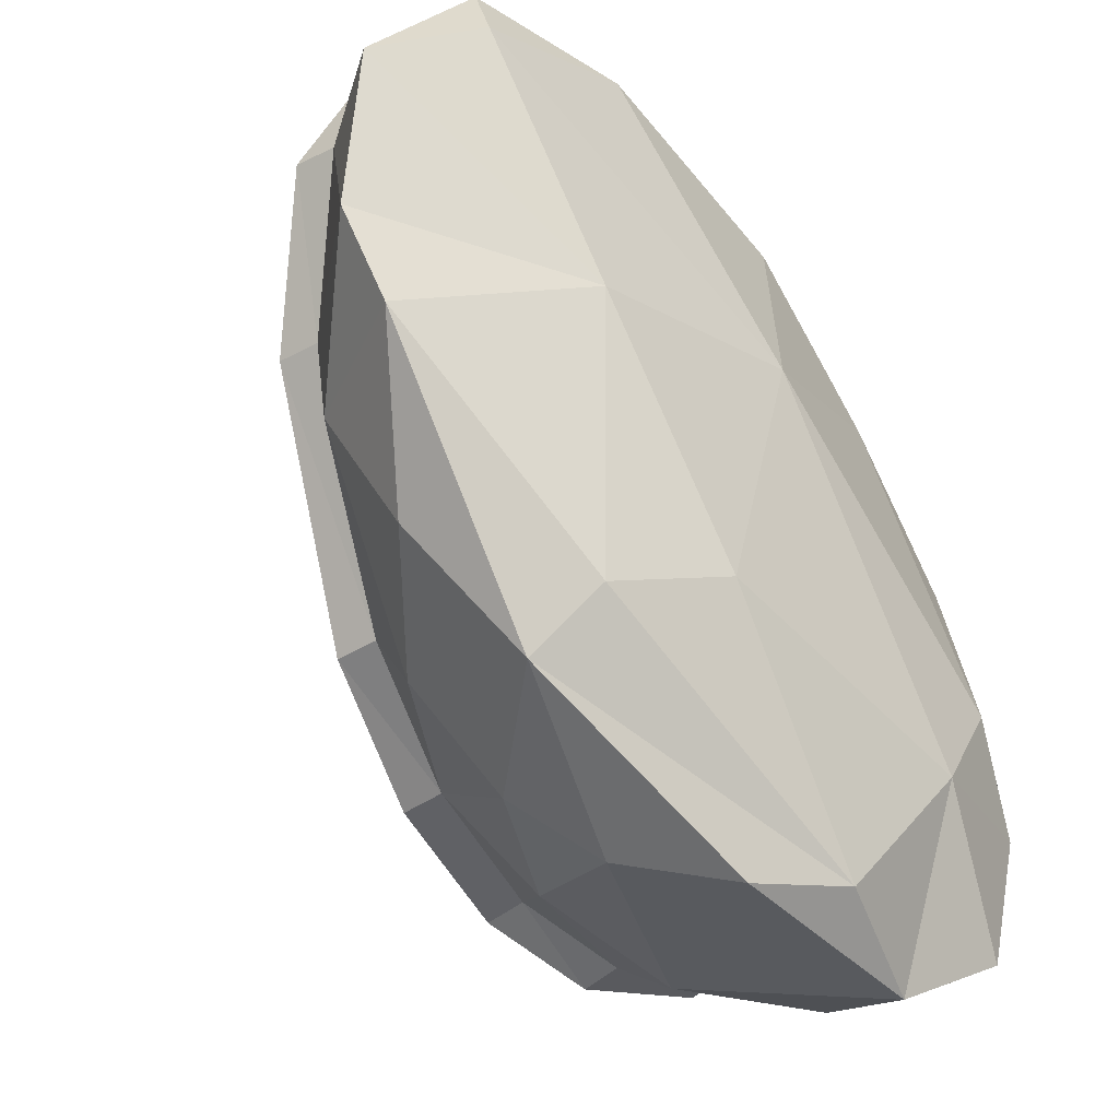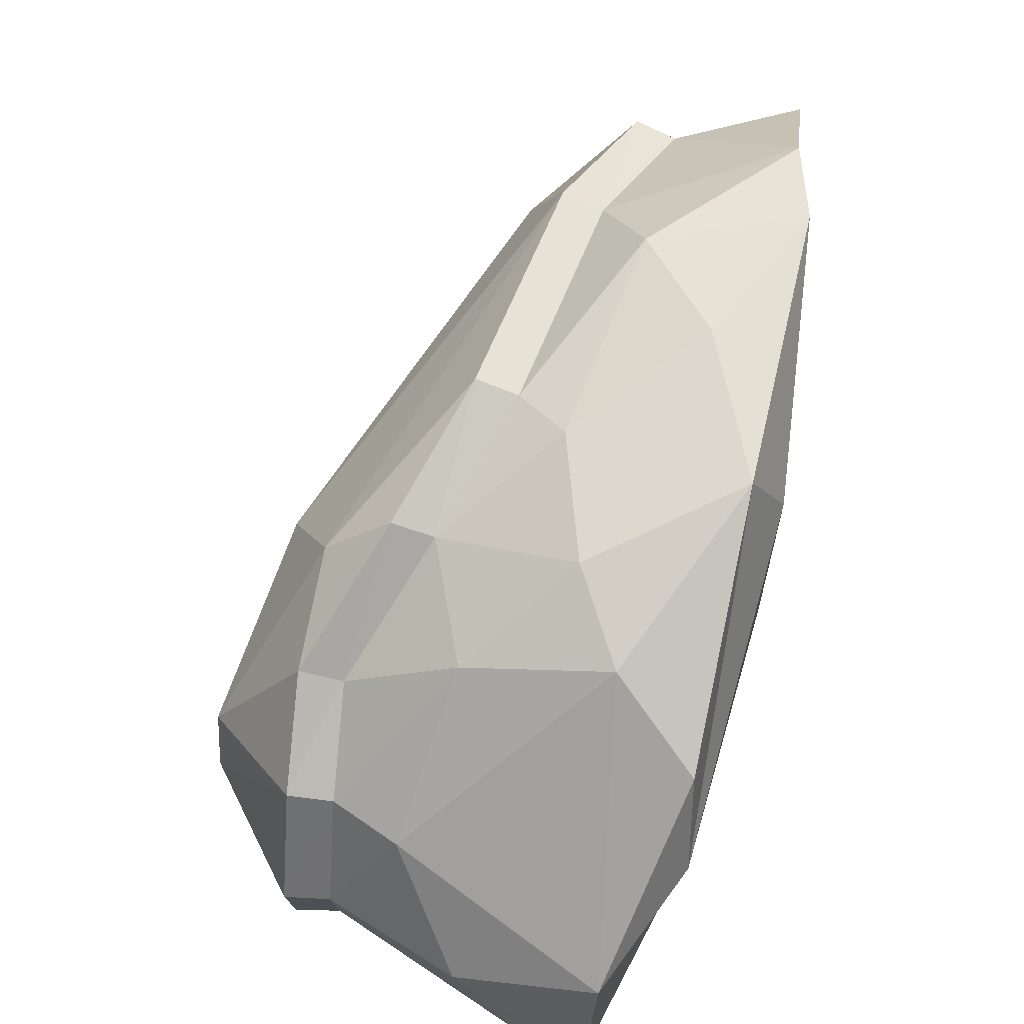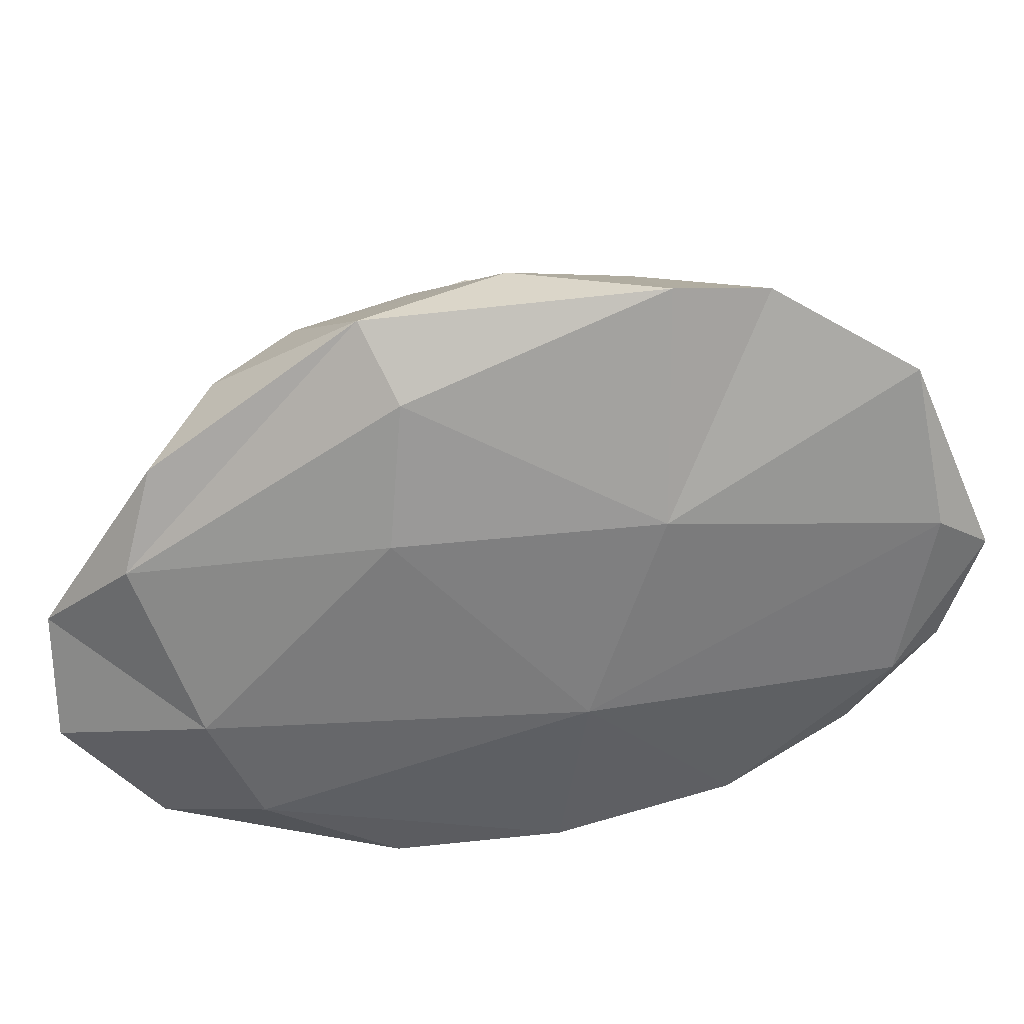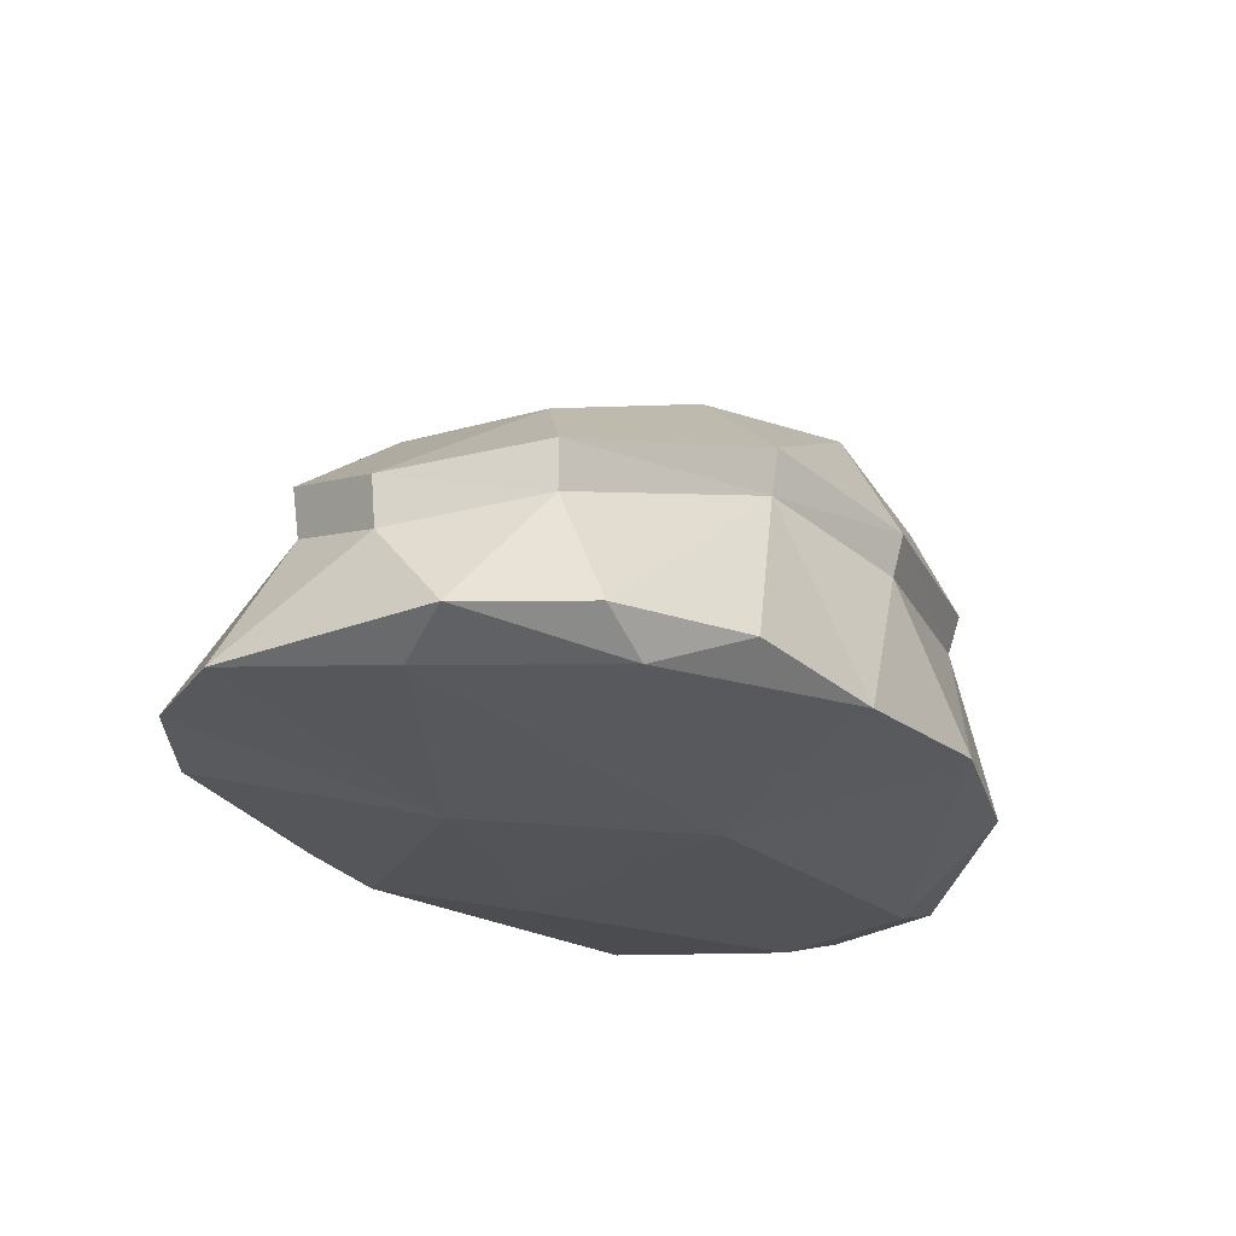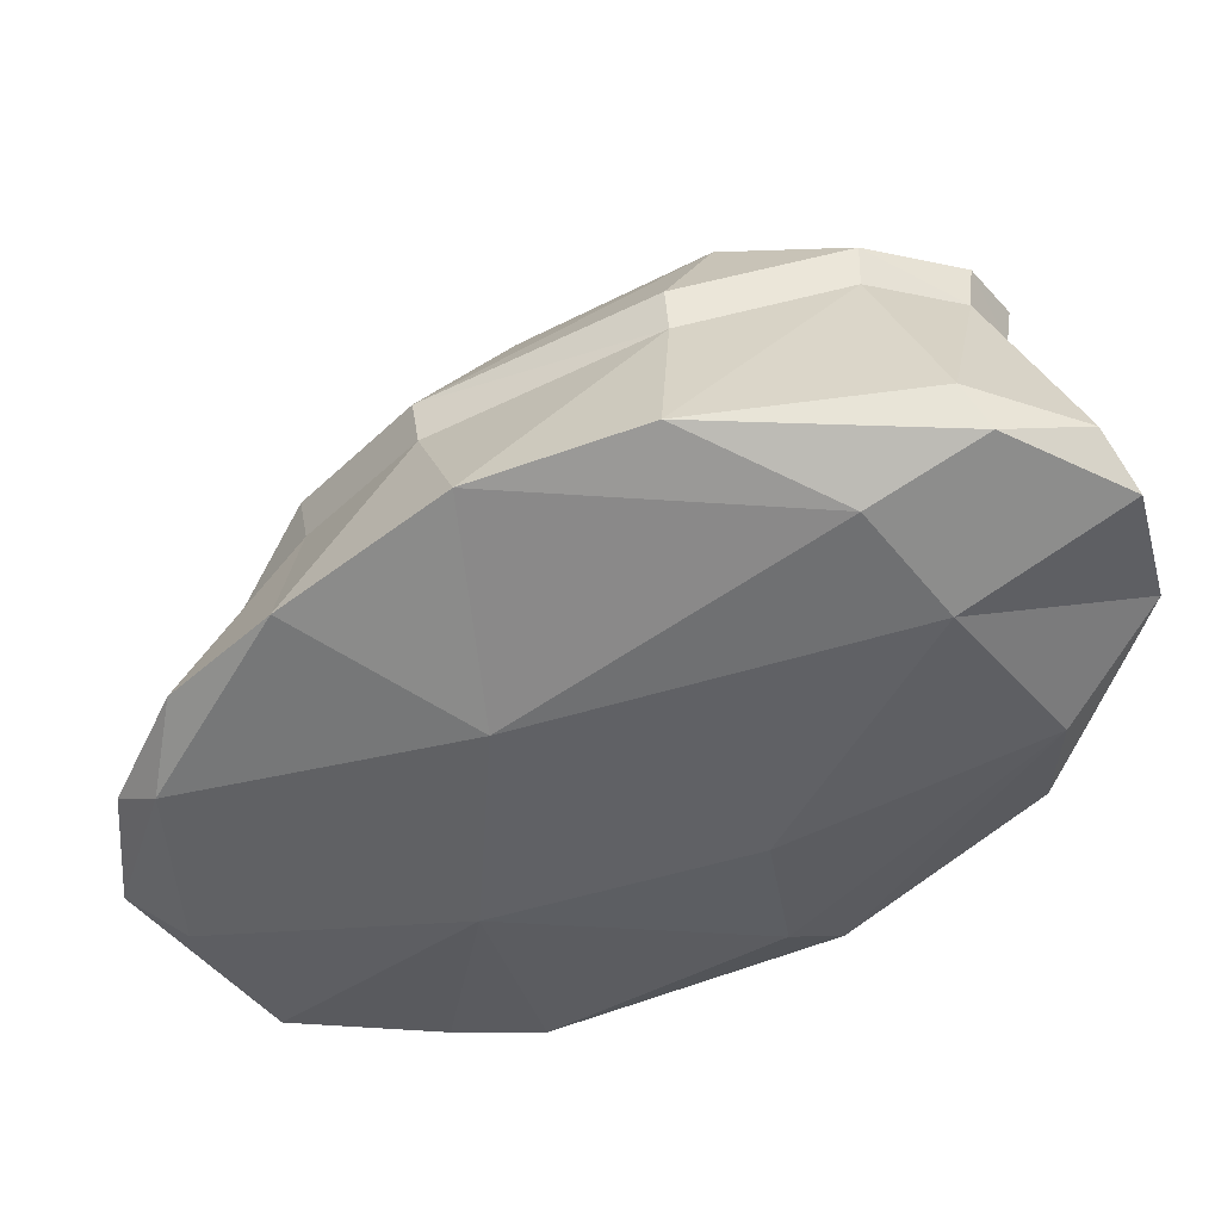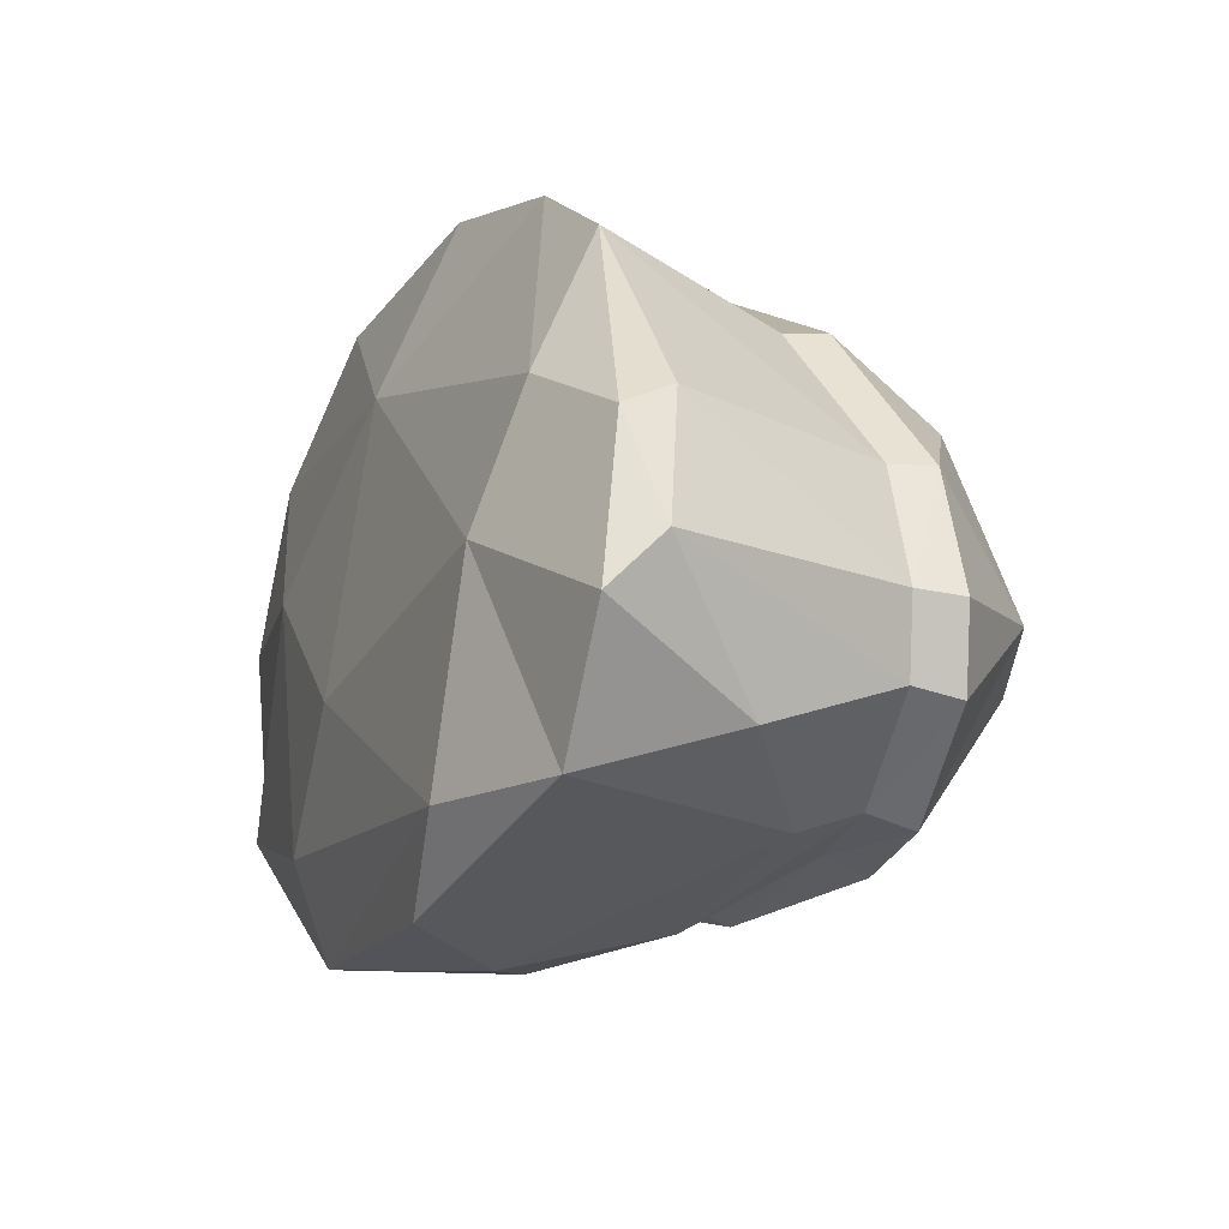
<metadata>
{"format":"obj","ext":"obj","renderer":"f3d","projection":"perspective","resolution":1024,"background":"white","views":[{"elev":-35.3,"azim":-44.9,"up":"+Z"},{"elev":-66.2,"azim":-105.1,"up":"+Z"},{"elev":-59.9,"azim":-118.4,"up":"+Y"},{"elev":-23.1,"azim":-21.8,"up":"+Y"},{"elev":-47.4,"azim":75.7,"up":"+Y"},{"elev":-41.0,"azim":66.7,"up":"+Z"}]}
</metadata>
<code>
v -5.083 18.03 -59.41
v -28.2 3.504 66.67
v 3.48 31.86 46.91
v 58.23 44.89 -37.94
v 14.36 54.28 -44.49
v -9.587 46.5 -38.79
v -26.38 -2.909 -34.19
v -29.75 -6.873 12.16
v 8.084 -6.807 19.06
v -62.57 1.333 -5.646
v -69.14 3.591 8.596
v -69.35 0.4662 35.34
v -52.65 24.86 -6.272
v -29.55 31.93 -35.39
v -47.71 1.816 62.96
v -48.84 -2.55 52.48
v -21.16 -1.698 61.42
v -6.045 3.872 62.52
v 15.28 1.458 51.21
v 27.66 28.78 34.93
v -52.91 15.28 51.52
v -30.82 21.94 56.92
v 31.55 51.4 -50.31
v -29.57 38.99 -25.3
v -50.36 30.38 11.76
v -16.41 26.46 -50.68
v 3.201 39.33 -53.28
v 51.07 47.64 -46.39
v 67.29 9.832 -48.69
v 51.49 27.52 -59.08
v 32.34 41.18 -56.98
v 43.58 7.087 -66.67
v 62.27 3.776 -55.93
v 43.14 -5.102 -35.7
v 6.527 3.22 -63.75
v -32.79 5.011 -45.53
v 23.57 -1.287 -59.53
v -4.688 -6.75 -24.63
v 55.62 -2.727 -18.97
v 40.57 4.571 31.62
v 57.96 5.07 8.012
v 68.31 3.22 -33.27
v 69.35 9.965 -28.47
v 60.04 41.66 -20.73
v 52.65 32.35 5.123
v -58.67 19.15 36.69
v -47.6 14.25 -26.86
v 27.01 56.35 21.41
v 28.81 35.08 36.34
v 3.875 38.55 48.31
v -31.26 28.89 58.09
v -26.39 41.93 41.42
v -53.77 22.23 52.46
v -42.64 40.35 27.54
v 2.98 56.17 25.22
v 6.206 66.21 -11.26
v -51.46 37.44 11.87
v 32.28 65.08 4.64
v 50.98 55.42 -2.268
v 44.39 68.88 -24.91
v 34.3 71.06 -28.32
v 51.98 54.61 -47.16
v 31.81 58.5 -51.3
v 59.68 51.63 -38.19
v 13.95 61.34 -45.47
v -0.8929 61.67 -32.74
v -30.6 46.06 -25.67
v -10.5 53.5 -39.56
v 61.76 47.99 -20.3
v 54.26 38.45 6.157
v -59.75 26.12 37.28
f 16 17 15
f 15 17 2
f 17 18 2
f 9 19 17
f 17 19 18
f 9 40 19
f 19 20 3
f 18 19 3
f 19 40 20
f 40 45 20
f 49 48 50
f 15 2 22
f 21 15 22
f 2 18 3
f 22 2 3
f 51 50 52
f 53 51 52
f 53 52 54
f 50 55 52
f 52 55 56
f 52 56 54
f 54 56 57
f 50 48 55
f 55 48 58
f 48 49 59
f 48 59 58
f 58 59 60
f 58 60 61
f 55 58 56
f 56 58 61
f 60 62 63
f 60 64 62
f 61 63 65
f 61 60 63
f 57 56 66
f 67 57 66
f 56 61 66
f 66 61 65
f 66 65 68
f 67 66 68
f 6 27 26
f 26 27 1
f 14 6 26
f 6 5 27
f 5 23 27
f 27 31 1
f 1 32 35
f 26 1 36
f 1 35 36
f 27 23 31
f 23 28 31
f 31 28 30
f 28 29 30
f 31 30 32
f 30 29 33
f 32 30 33
f 1 31 32
f 32 33 34
f 32 34 37
f 35 32 37
f 35 37 36
f 36 37 7
f 7 37 38
f 8 38 9
f 7 38 8
f 37 34 38
f 38 34 9
f 9 34 39
f 9 39 40
f 8 9 16
f 16 9 17
f 40 39 41
f 39 42 41
f 41 42 43
f 39 34 42
f 42 34 33
f 42 33 29
f 42 29 43
f 29 28 4
f 43 4 44
f 43 29 4
f 69 64 60
f 40 41 45
f 41 43 44
f 41 44 45
f 69 60 59
f 70 69 59
f 70 59 49
f 7 8 10
f 36 7 10
f 36 10 47
f 8 12 11
f 10 8 11
f 8 16 12
f 12 16 15
f 12 46 11
f 12 21 46
f 12 15 21
f 71 53 54
f 71 54 57
f 13 11 25
f 11 46 25
f 36 47 26
f 26 47 14
f 10 13 47
f 10 11 13
f 47 13 14
f 13 25 24
f 14 13 24
f 14 24 6
f 20 49 3
f 3 49 50
f 22 3 51
f 51 3 50
f 21 22 53
f 53 22 51
f 28 23 62
f 62 23 63
f 4 28 64
f 64 28 62
f 23 5 63
f 63 5 65
f 25 57 24
f 24 57 67
f 6 68 5
f 5 68 65
f 24 67 6
f 6 67 68
f 44 4 69
f 69 4 64
f 45 44 70
f 70 44 69
f 20 45 49
f 49 45 70
f 21 53 46
f 46 53 71
f 46 71 25
f 25 71 57

</code>
